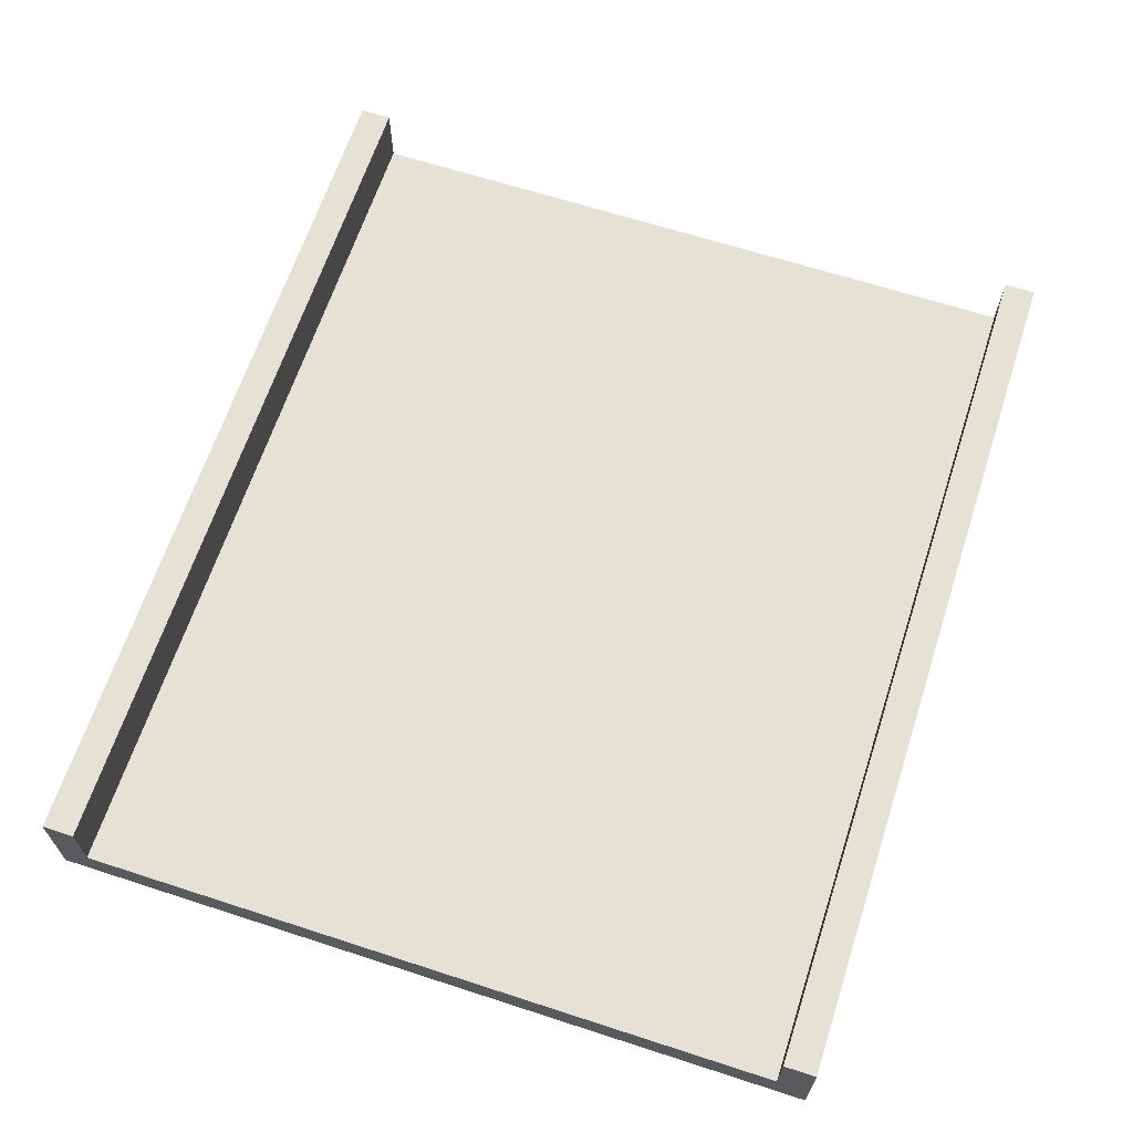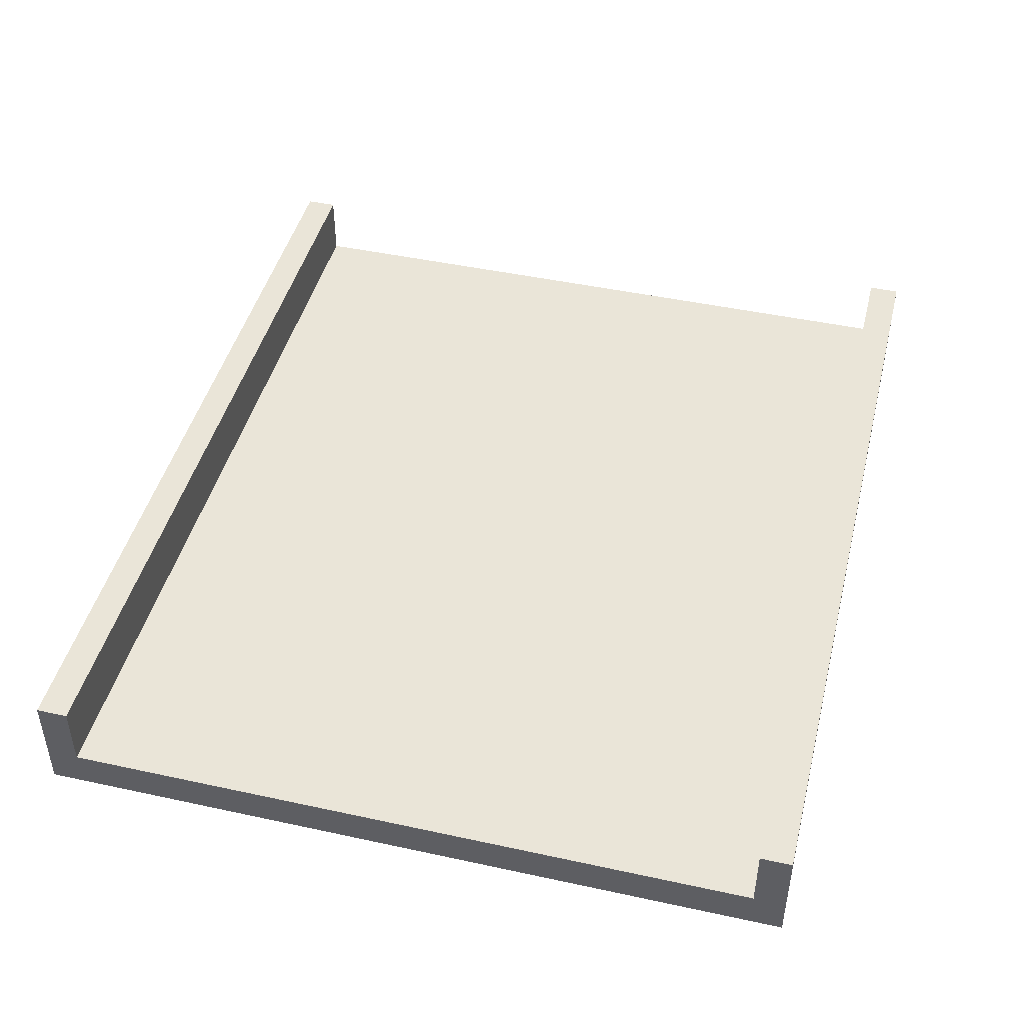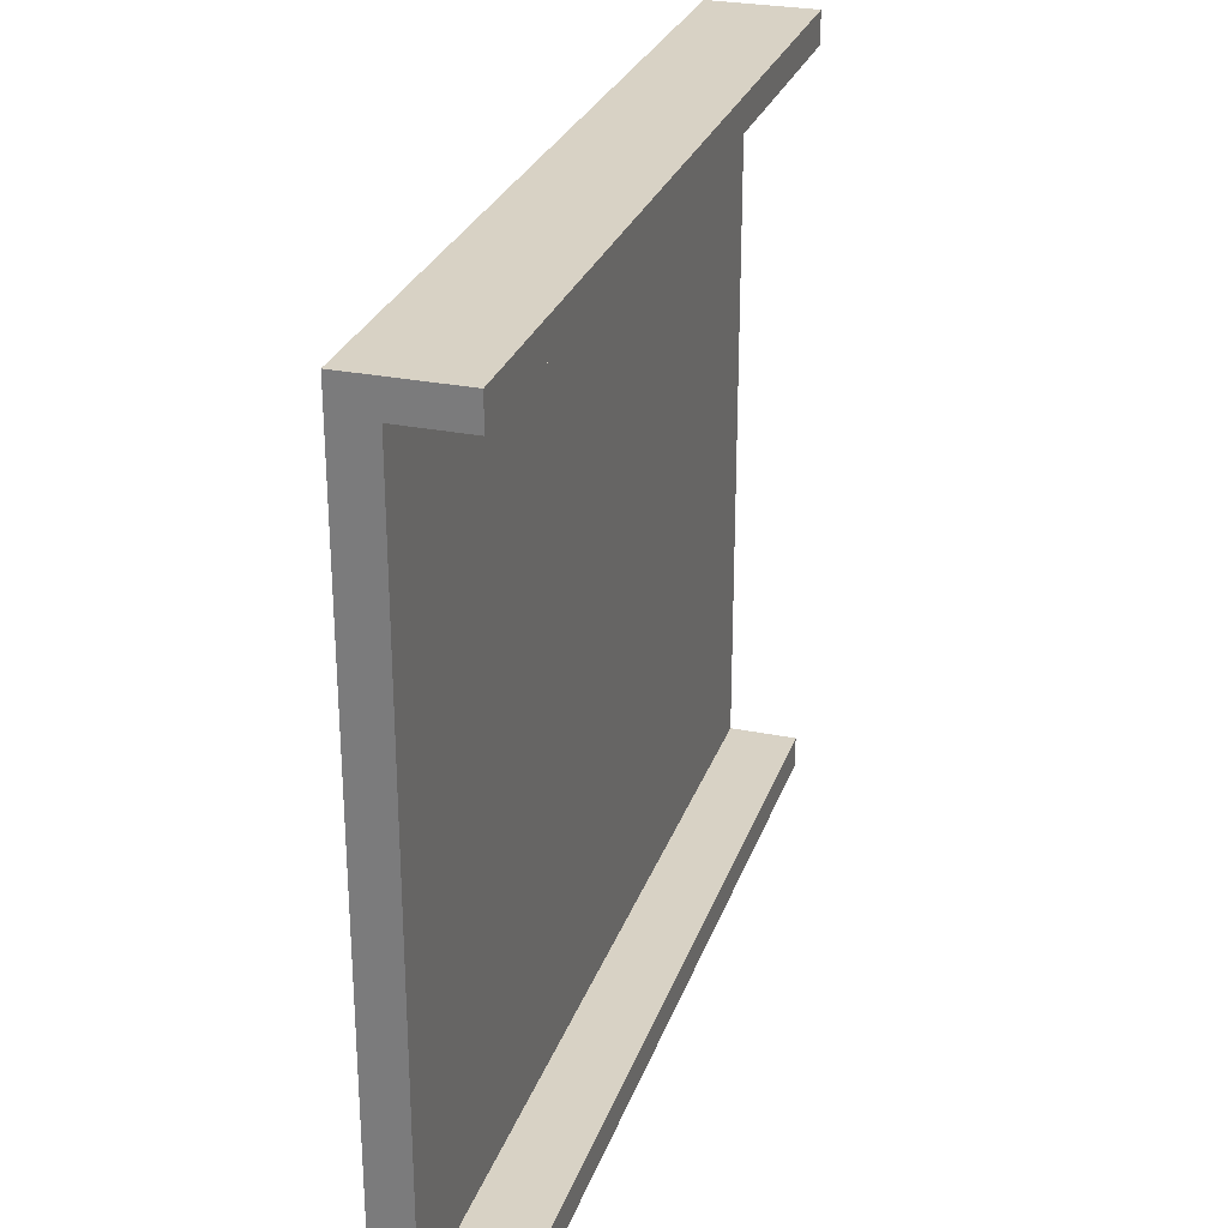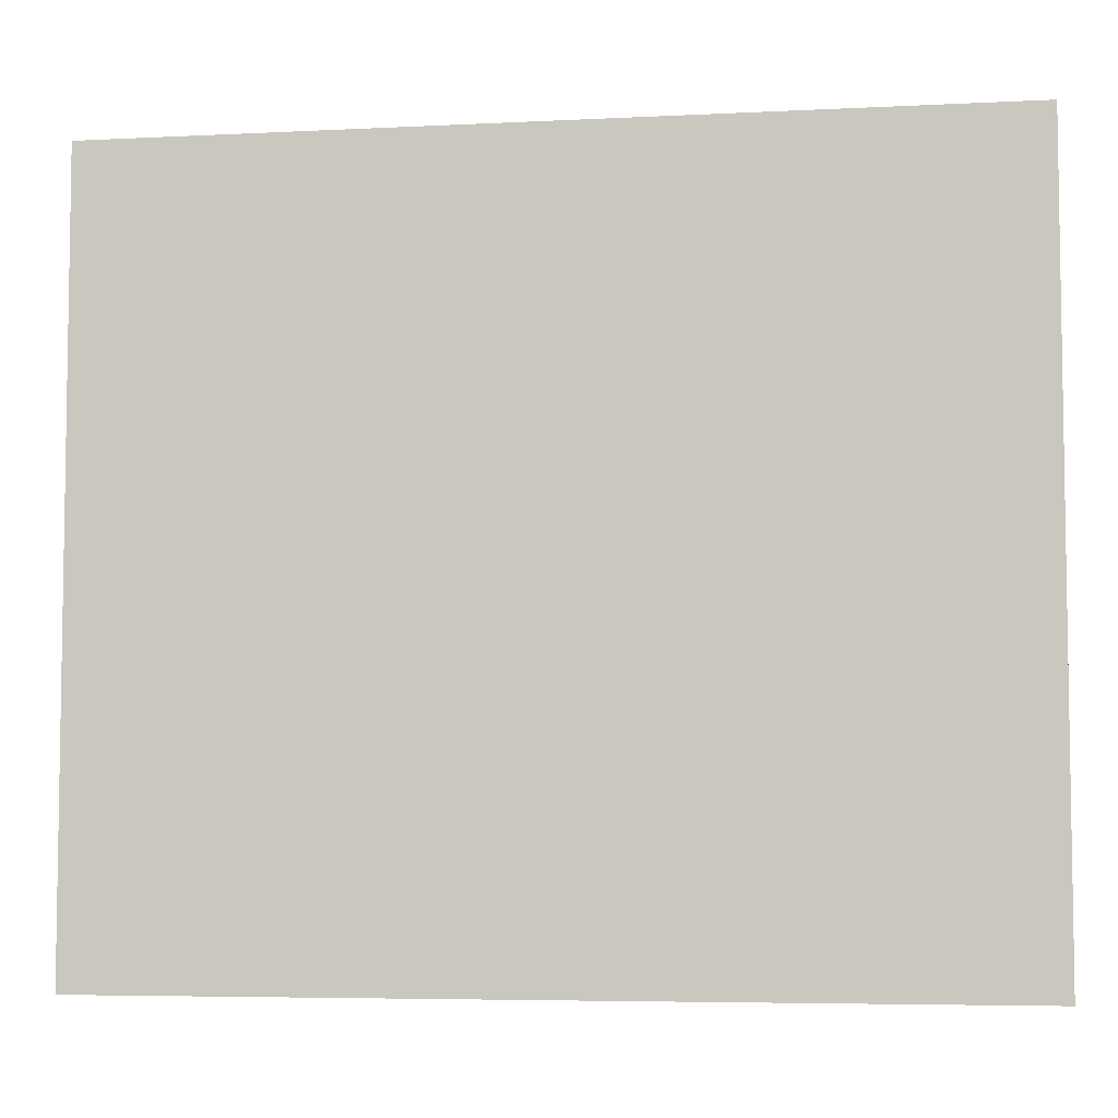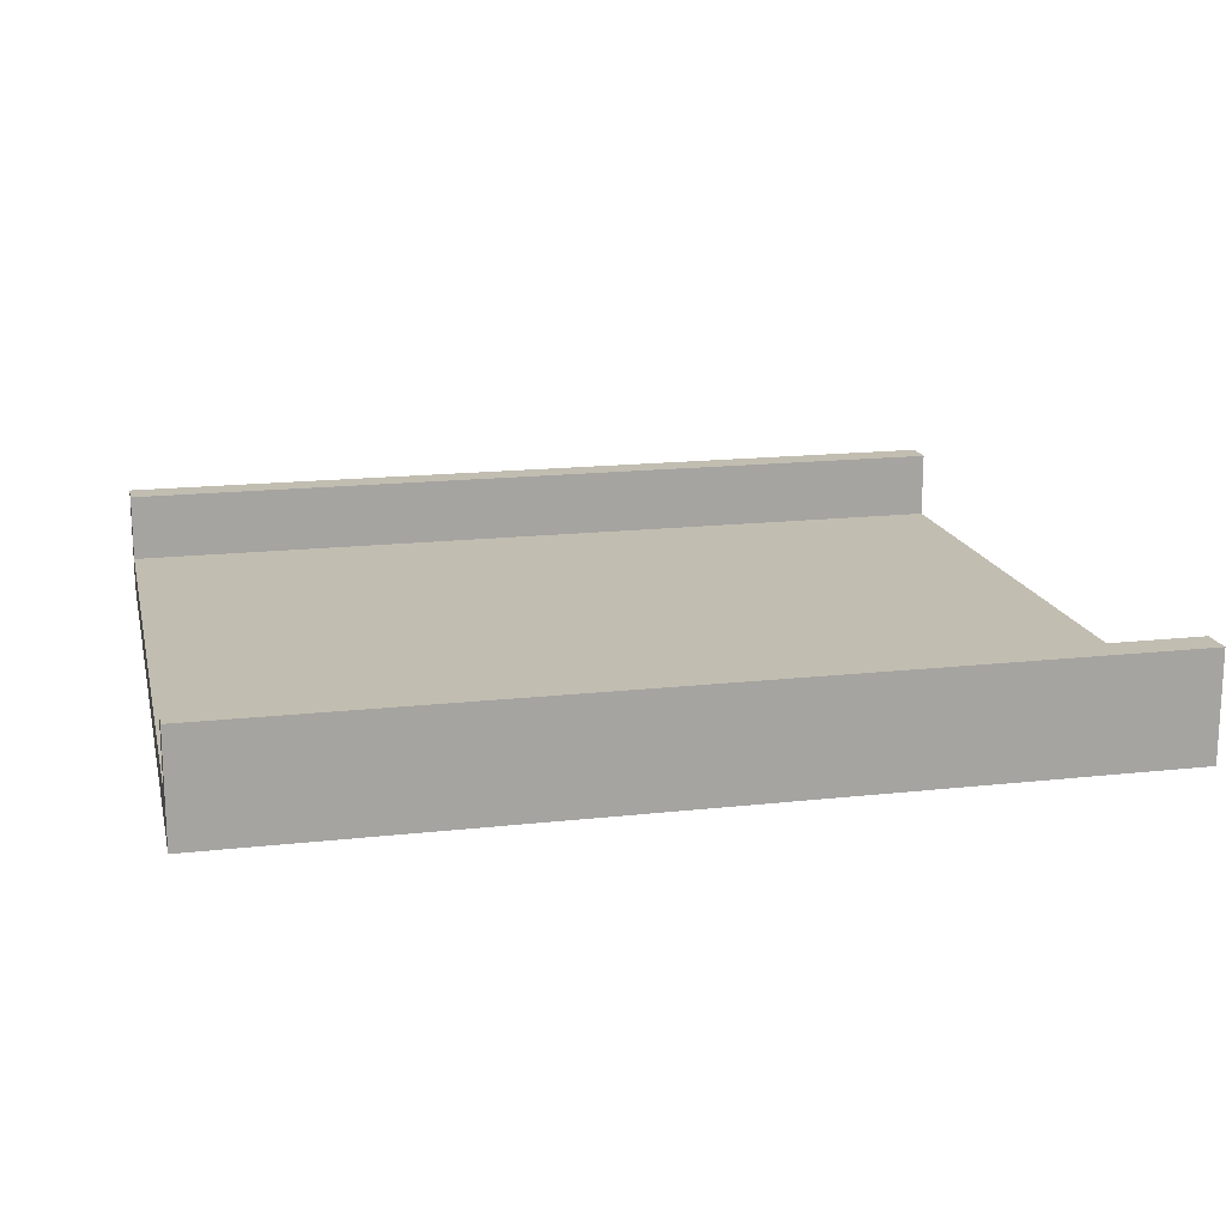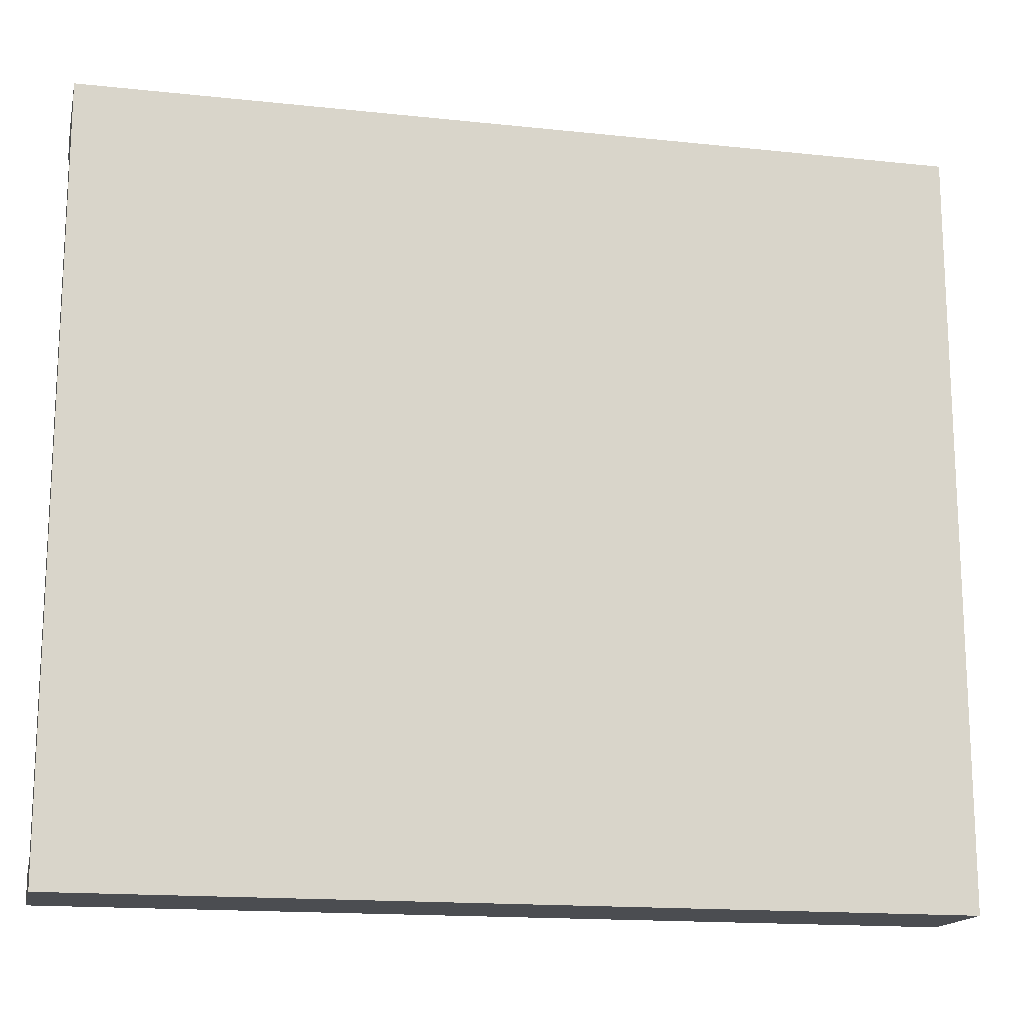
<metadata>
{"format":"obj","ext":"obj","renderer":"f3d","projection":"perspective","resolution":1024,"background":"white","views":[{"elev":65.1,"azim":108.1,"up":"+Y"},{"elev":45.4,"azim":-75.9,"up":"+Y"},{"elev":27.7,"azim":107.2,"up":"+Z"},{"elev":-5.7,"azim":8.8,"up":"+Z"},{"elev":16.7,"azim":-12.8,"up":"+Y"},{"elev":-16.0,"azim":-12.5,"up":"+Z"}]}
</metadata>
<code>
g Straight_Track
v -11.25 0.5 0
v -5.625 0.5 0
v -5.625 0.5 -2.25
v -11.25 0.5 -2.25
v 0 0.5 0
v 0 0.5 -2.25
v 5.625 0.5 0
v 5.625 0.5 -2.25
v 11.25 0.5 0
v 11.25 0.5 -2.25
v -5.625 0.5 -4.5
v -11.25 0.5 -4.5
v 0 0.5 -4.5
v 5.625 0.5 -4.5
v 11.25 0.5 -4.5
v -5.625 0.5 -6.75
v -11.25 0.5 -6.75
v 0 0.5 -6.75
v 5.625 0.5 -6.75
v 11.25 0.5 -6.75
v -5.625 0.5 -9
v -11.25 0.5 -9
v 0 0.5 -9
v 5.625 0.5 -9
v 11.25 0.5 -9
v -11.25 2.22 -9
v -5.625 2.22 -9
v -5.625 2.22 -9.807
v -11.25 2.22 -9.807
v 0 2.22 -9
v 0 2.22 -9.807
v 5.625 2.22 -9
v 5.625 2.22 -9.807
v 11.25 2.22 -9
v 11.25 2.22 -9.807
v -11.25 0.5 -9.807
v -5.625 0.5 -9.807
v -5.625 -0.5 -9.807
v -11.25 -0.5 -9.807
v 0 0.5 -9.807
v 0 -0.5 -9.807
v 5.625 0.5 -9.807
v 5.625 -0.5 -9.807
v 11.25 0.5 -9.807
v 11.25 -0.5 -9.807
v -5.625 -0.5 -9
v -11.25 -0.5 -9
v 0 -0.5 -9
v 5.625 -0.5 -9
v 11.25 -0.5 -9
v -5.625 -0.5 -6.75
v -11.25 -0.5 -6.75
v 0 -0.5 -6.75
v 5.625 -0.5 -6.75
v 11.25 -0.5 -6.75
v -5.625 -0.5 -4.5
v -11.25 -0.5 -4.5
v 0 -0.5 -4.5
v 5.625 -0.5 -4.5
v 11.25 -0.5 -4.5
v -5.625 -0.5 -2.25
v -11.25 -0.5 -2.25
v 0 -0.5 -2.25
v 5.625 -0.5 -2.25
v 11.25 -0.5 -2.25
v -5.625 -0.5 0
v -11.25 -0.5 0
v 0 -0.5 0
v 5.625 -0.5 0
v 11.25 -0.5 0
v -11.25 0.5 2.25
v -5.625 0.5 2.25
v 0 0.5 2.25
v 5.625 0.5 2.25
v 11.25 0.5 2.25
v -11.25 0.5 4.5
v -5.625 0.5 4.5
v 0 0.5 4.5
v 5.625 0.5 4.5
v 11.25 0.5 4.5
v -11.25 0.5 6.75
v -5.625 0.5 6.75
v 0 0.5 6.75
v 5.625 0.5 6.75
v 11.25 0.5 6.75
v -11.25 0.5 9
v -5.625 0.5 9
v 0 0.5 9
v 5.625 0.5 9
v 11.25 0.5 9
v -11.25 2.22 9
v -11.25 2.22 9.807
v -5.625 2.22 9.807
v -5.625 2.22 9
v 0 2.22 9.807
v 0 2.22 9
v 5.625 2.22 9.807
v 5.625 2.22 9
v 11.25 2.22 9.807
v 11.25 2.22 9
v -11.25 0.5 9.807
v -11.25 -0.5 9.807
v -5.625 -0.5 9.807
v -5.625 0.5 9.807
v 0 -0.5 9.807
v 0 0.5 9.807
v 5.625 -0.5 9.807
v 5.625 0.5 9.807
v 11.25 -0.5 9.807
v 11.25 0.5 9.807
v -11.25 -0.5 9
v -5.625 -0.5 9
v 0 -0.5 9
v 5.625 -0.5 9
v 11.25 -0.5 9
v -11.25 -0.5 6.75
v -5.625 -0.5 6.75
v 0 -0.5 6.75
v 5.625 -0.5 6.75
v 11.25 -0.5 6.75
v -11.25 -0.5 4.5
v -5.625 -0.5 4.5
v 0 -0.5 4.5
v 5.625 -0.5 4.5
v 11.25 -0.5 4.5
v -11.25 -0.5 2.25
v -5.625 -0.5 2.25
v 0 -0.5 2.25
v 5.625 -0.5 2.25
v 11.25 -0.5 2.25
f 1 2 3 4
f 2 5 6 3
f 5 7 8 6
f 7 9 10 8
f 4 3 11 12
f 3 6 13 11
f 6 8 14 13
f 8 10 15 14
f 12 11 16 17
f 11 13 18 16
f 13 14 19 18
f 14 15 20 19
f 17 16 21 22
f 16 18 23 21
f 18 19 24 23
f 19 20 25 24
f 26 27 28 29
f 27 30 31 28
f 30 32 33 31
f 32 34 35 33
f 36 37 38 39
f 37 40 41 38
f 40 42 43 41
f 42 44 45 43
f 39 38 46 47
f 38 41 48 46
f 41 43 49 48
f 43 45 50 49
f 47 46 51 52
f 46 48 53 51
f 48 49 54 53
f 49 50 55 54
f 52 51 56 57
f 51 53 58 56
f 53 54 59 58
f 54 55 60 59
f 57 56 61 62
f 56 58 63 61
f 58 59 64 63
f 59 60 65 64
f 62 61 66 67
f 61 63 68 66
f 63 64 69 68
f 64 65 70 69
f 50 45 44 25
f 55 50 25 20
f 60 55 20 15
f 65 60 15 10
f 70 65 10 9
f 39 47 22 36
f 47 52 17 22
f 52 57 12 17
f 57 62 4 12
f 62 67 1 4
f 22 21 27 26
f 37 36 29 28
f 36 22 26 29
f 21 23 30 27
f 40 37 28 31
f 23 24 32 30
f 42 40 31 33
f 24 25 34 32
f 25 44 35 34
f 44 42 33 35
f 1 71 72 2
f 2 72 73 5
f 5 73 74 7
f 7 74 75 9
f 71 76 77 72
f 72 77 78 73
f 73 78 79 74
f 74 79 80 75
f 76 81 82 77
f 77 82 83 78
f 78 83 84 79
f 79 84 85 80
f 81 86 87 82
f 82 87 88 83
f 83 88 89 84
f 84 89 90 85
f 91 92 93 94
f 94 93 95 96
f 96 95 97 98
f 98 97 99 100
f 101 102 103 104
f 104 103 105 106
f 106 105 107 108
f 108 107 109 110
f 102 111 112 103
f 103 112 113 105
f 105 113 114 107
f 107 114 115 109
f 111 116 117 112
f 112 117 118 113
f 113 118 119 114
f 114 119 120 115
f 116 121 122 117
f 117 122 123 118
f 118 123 124 119
f 119 124 125 120
f 121 126 127 122
f 122 127 128 123
f 123 128 129 124
f 124 129 130 125
f 126 67 66 127
f 127 66 68 128
f 128 68 69 129
f 129 69 70 130
f 115 90 110 109
f 120 85 90 115
f 125 80 85 120
f 130 75 80 125
f 70 9 75 130
f 102 101 86 111
f 111 86 81 116
f 116 81 76 121
f 121 76 71 126
f 126 71 1 67
f 86 91 94 87
f 104 93 92 101
f 101 92 91 86
f 87 94 96 88
f 106 95 93 104
f 88 96 98 89
f 108 97 95 106
f 89 98 100 90
f 90 100 99 110
f 110 99 97 108

</code>
